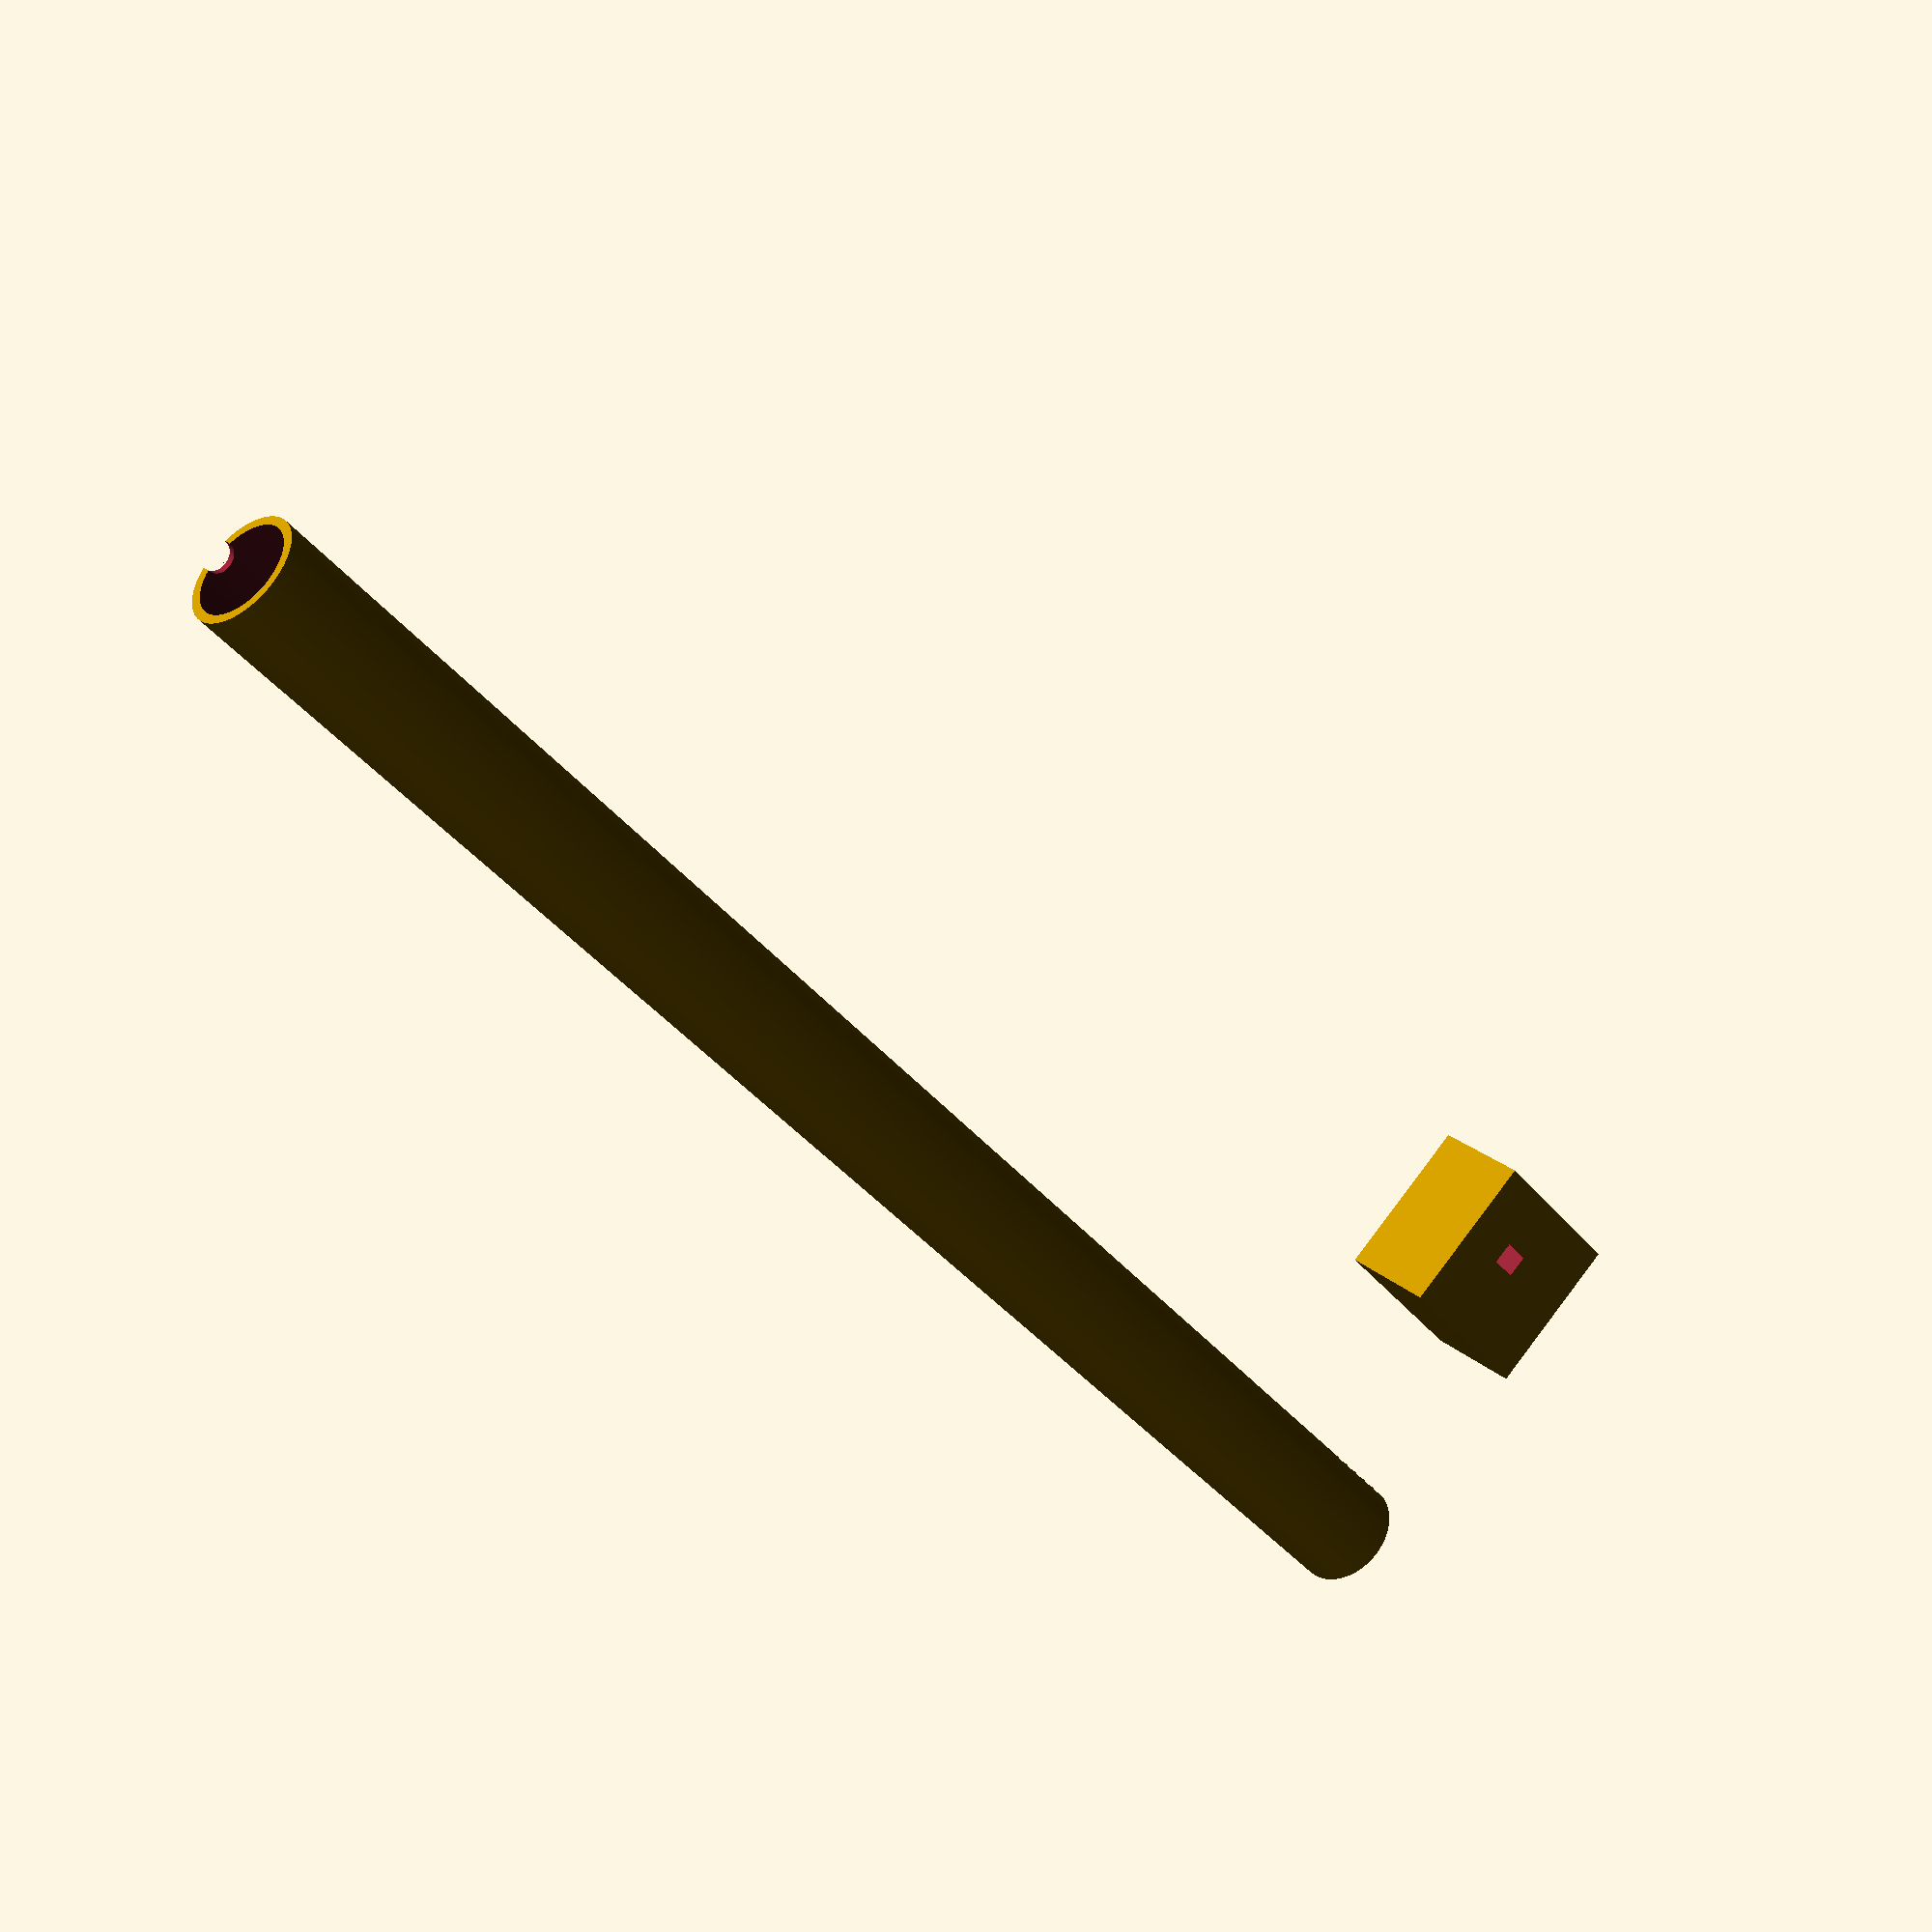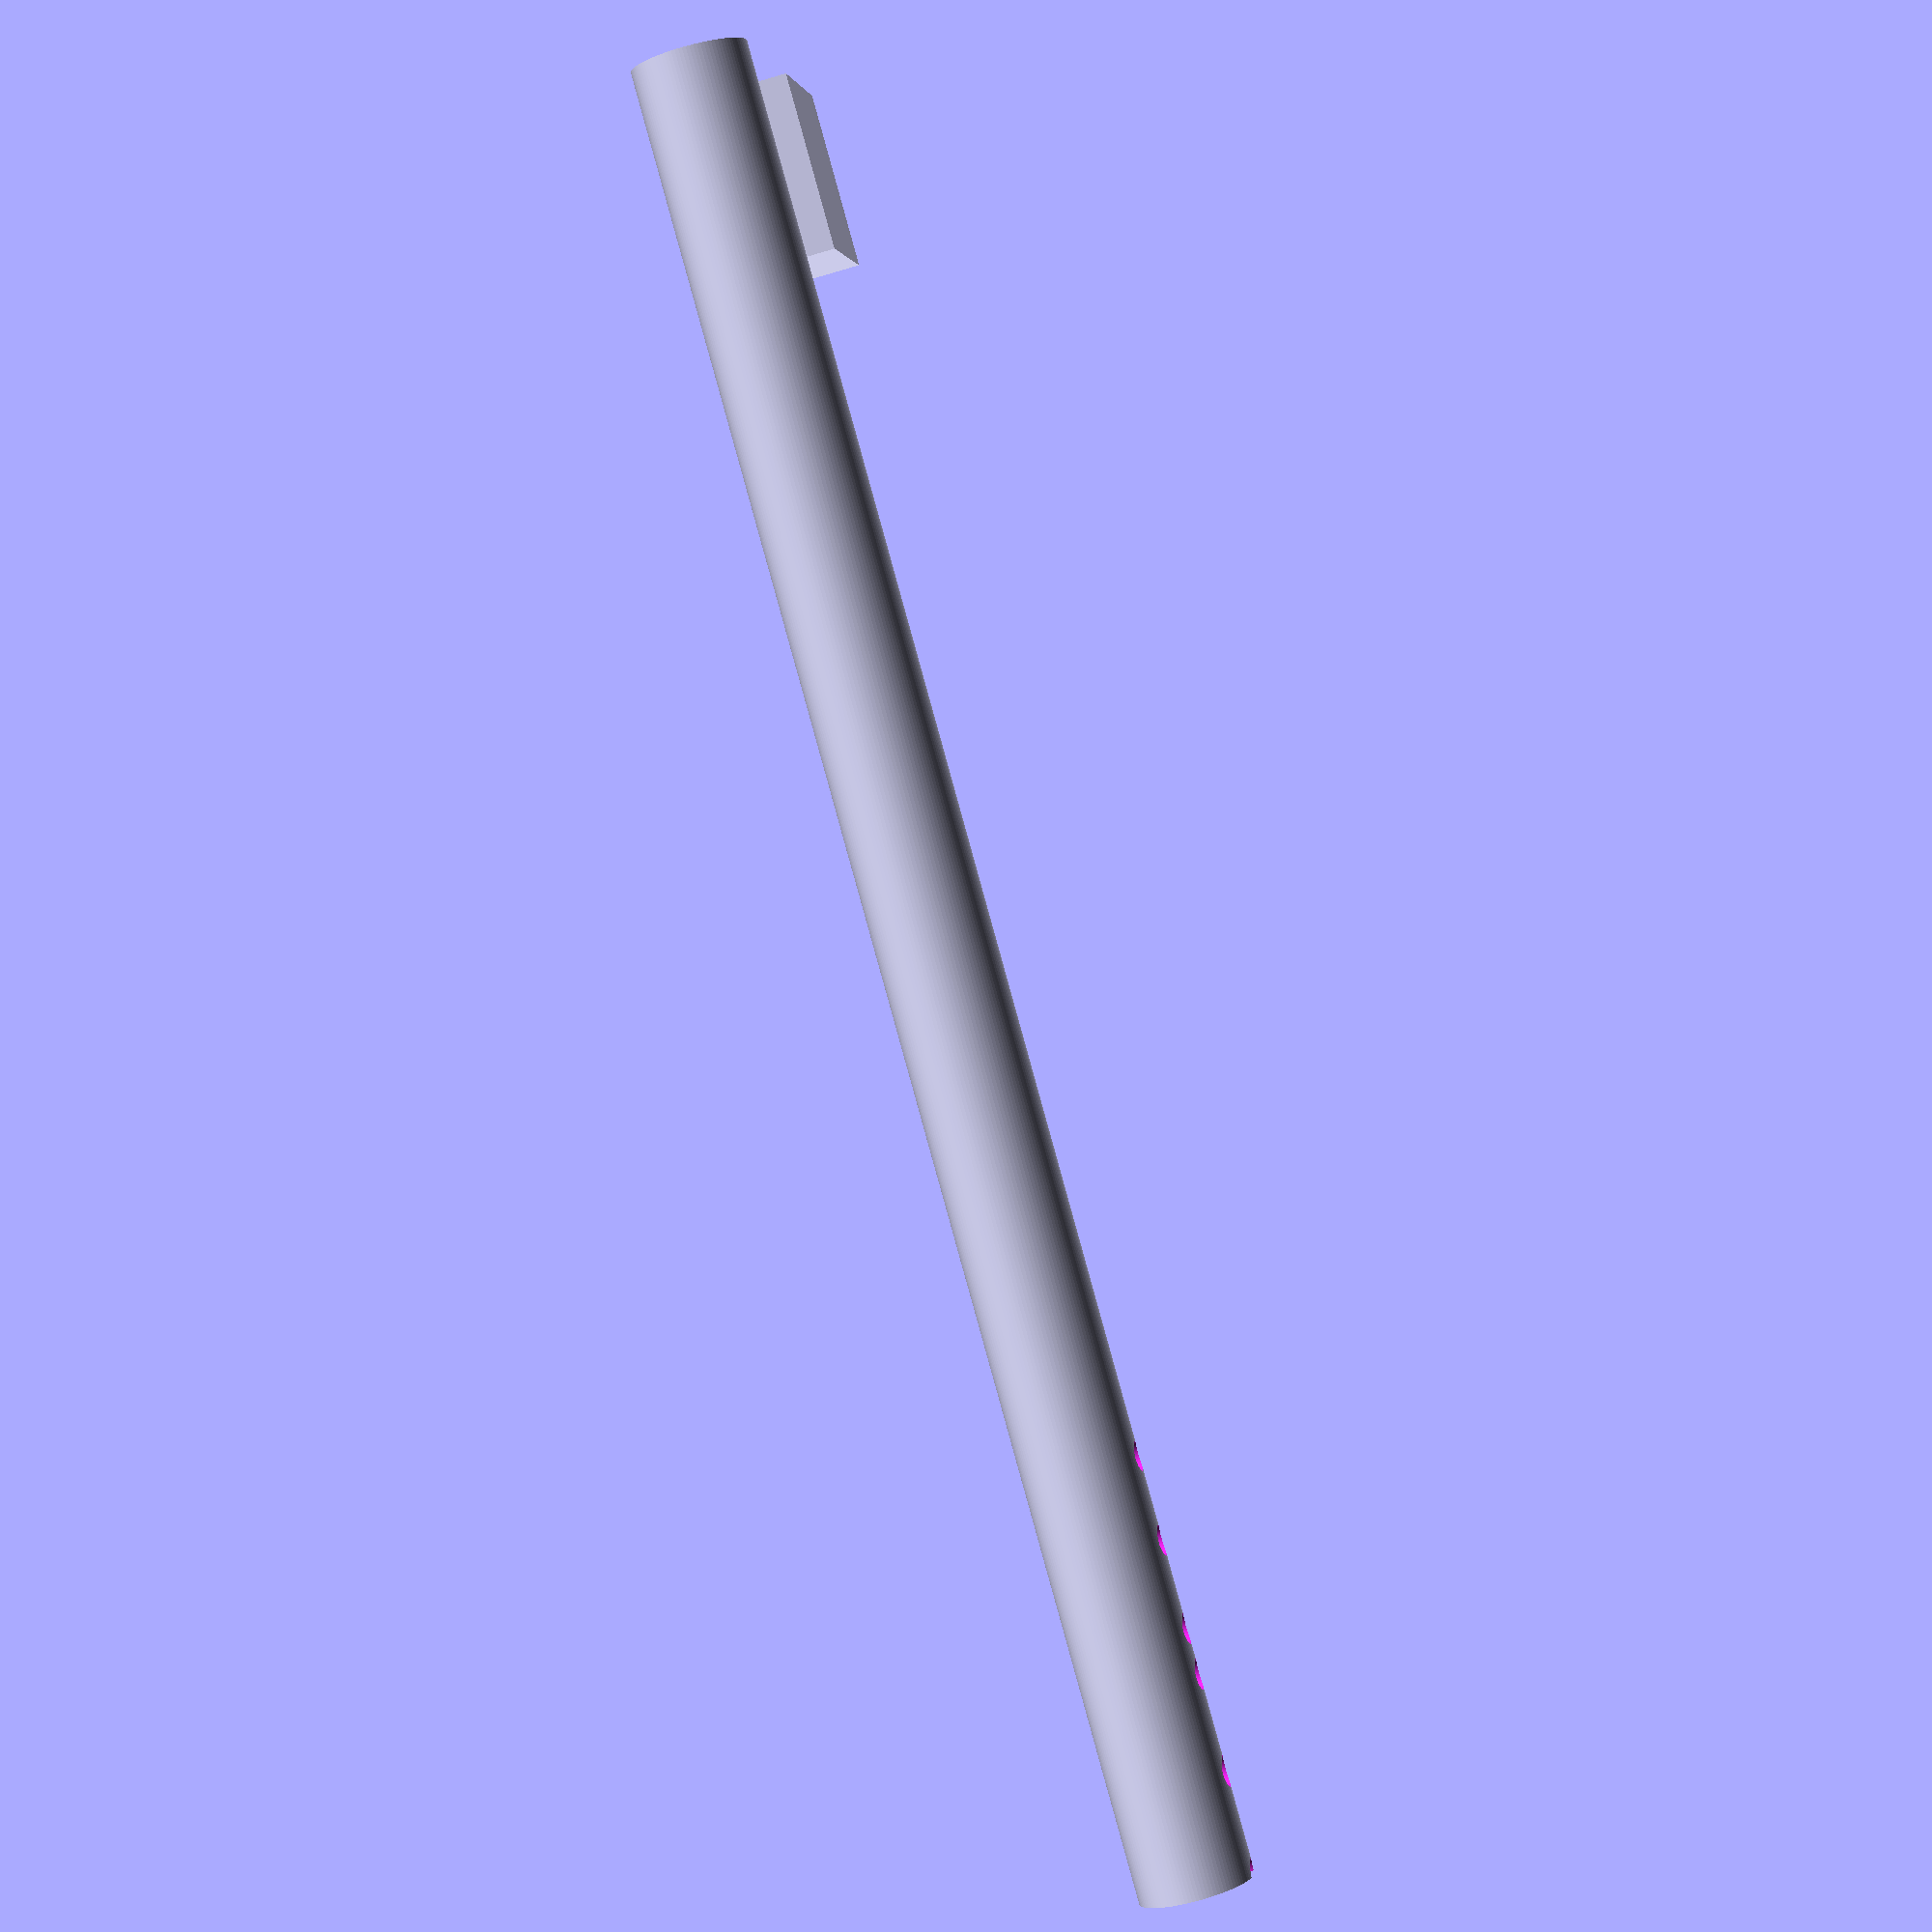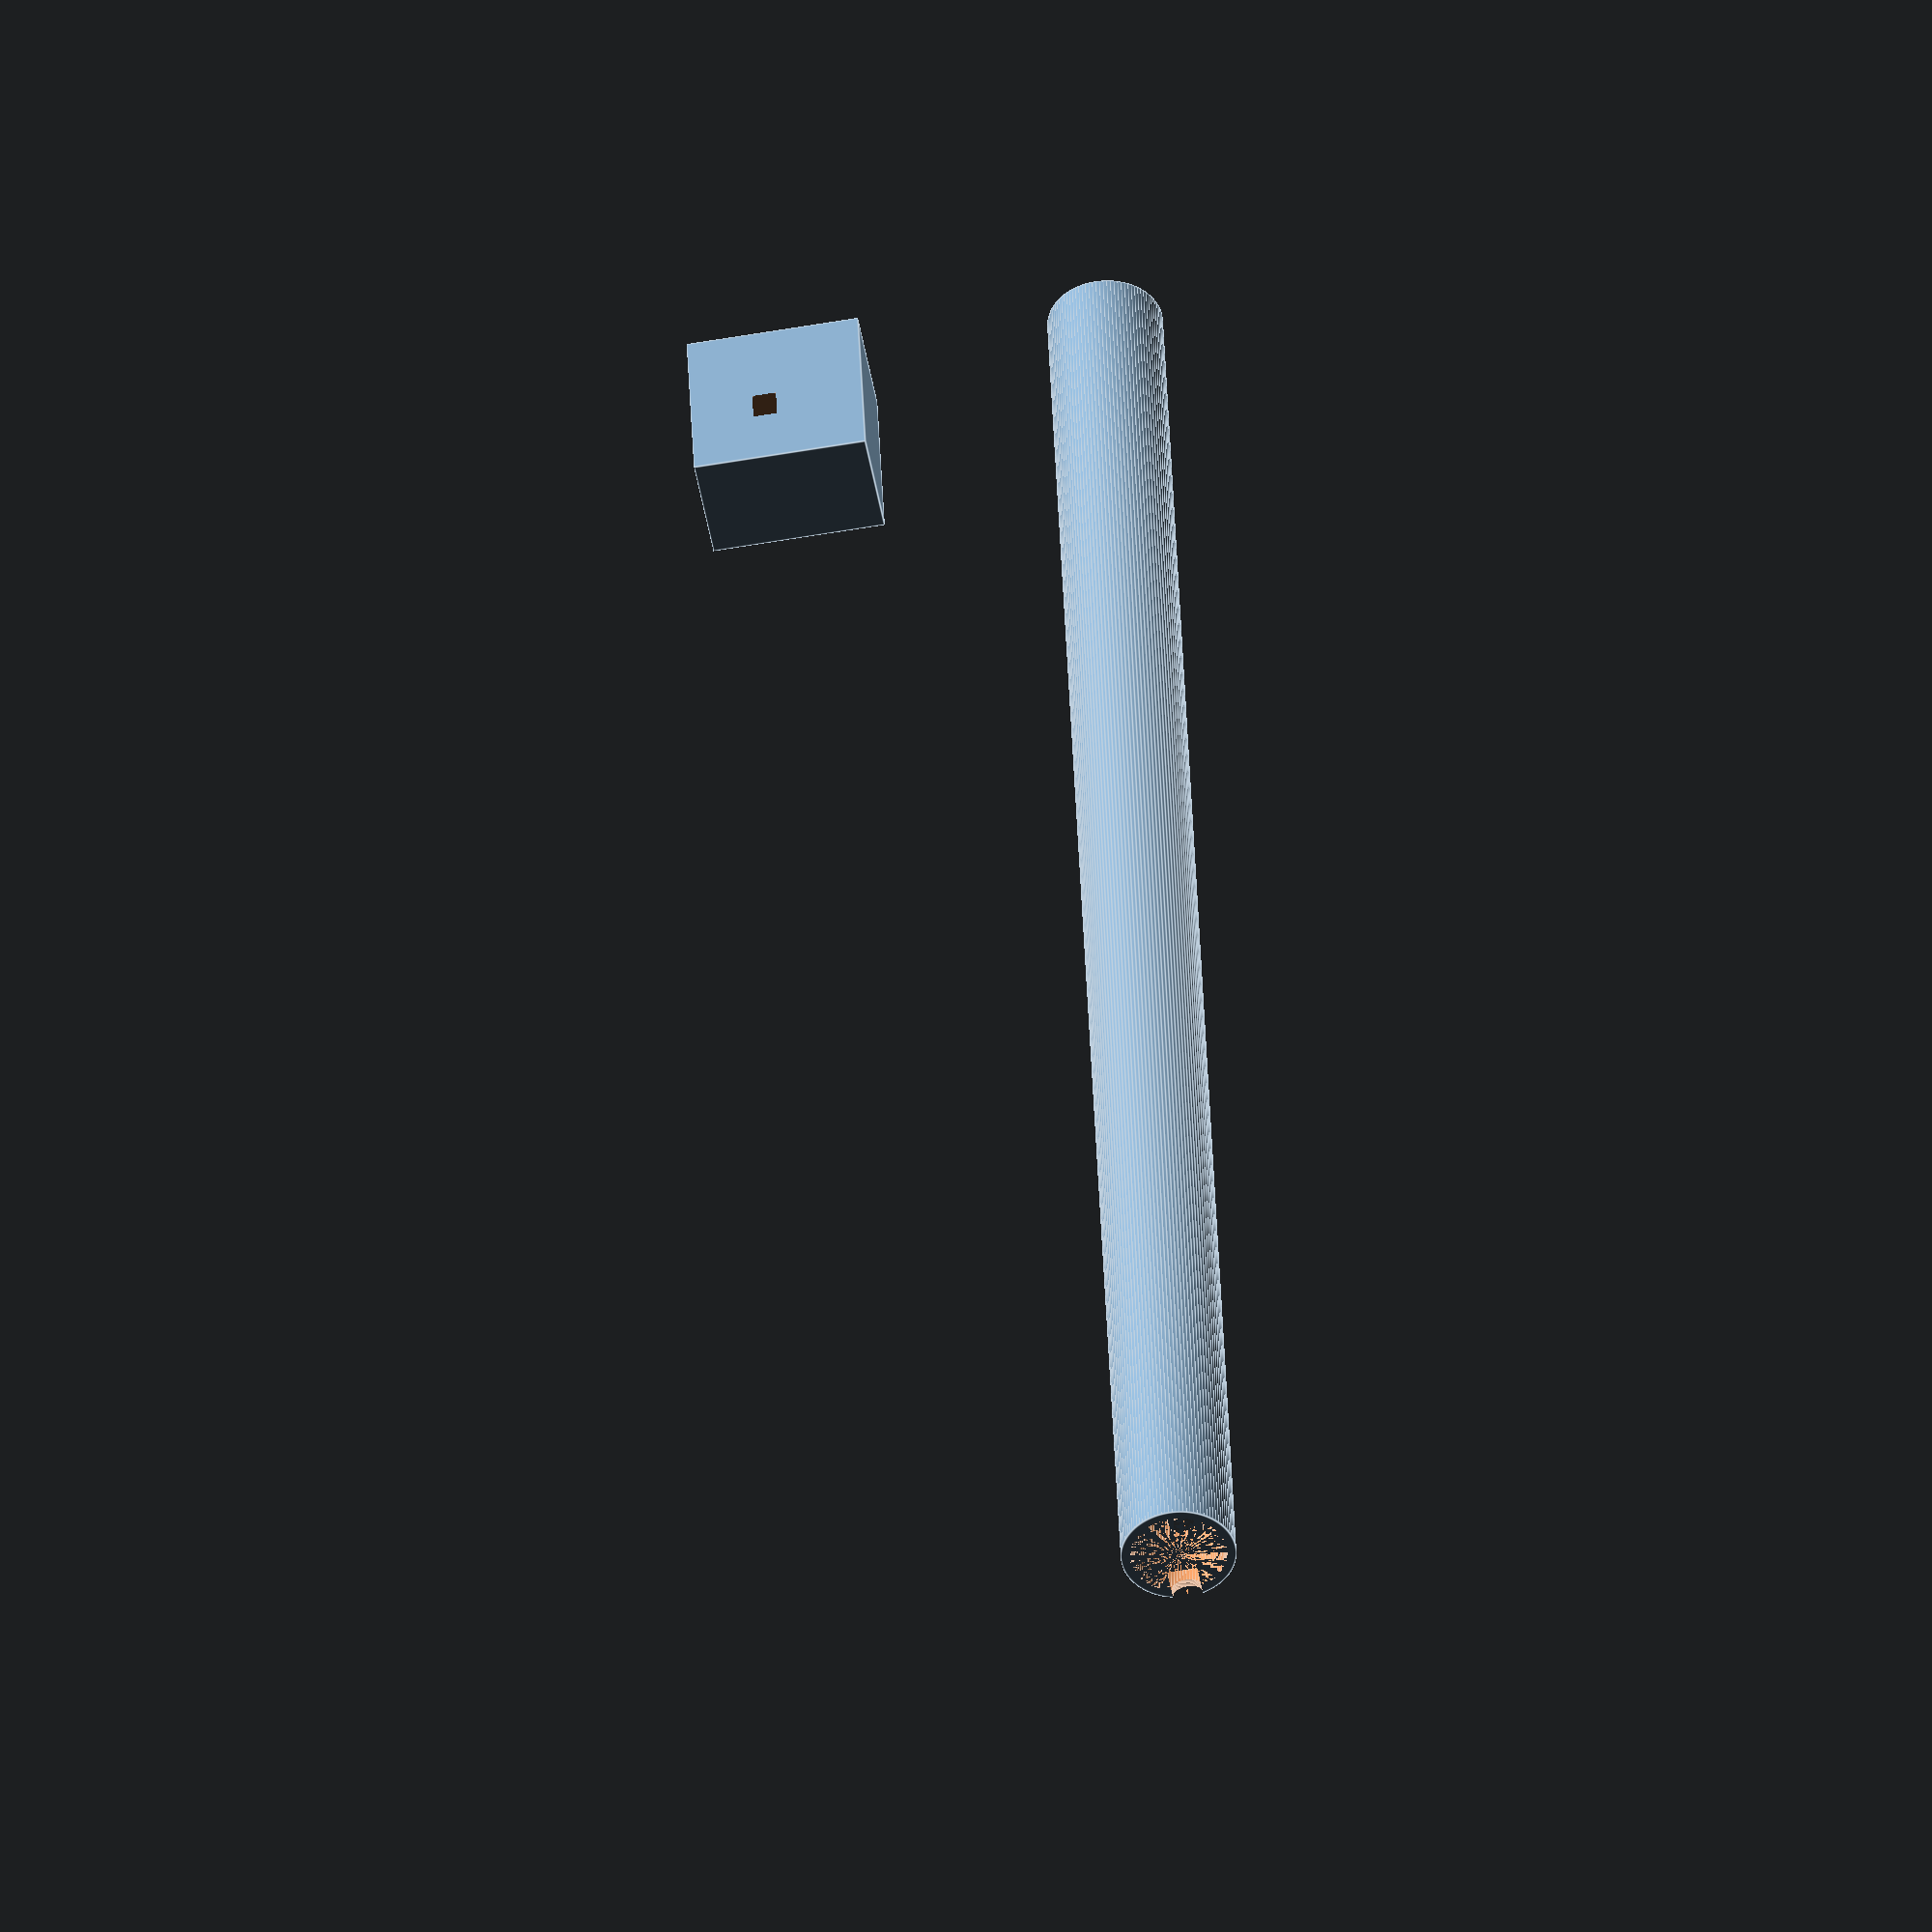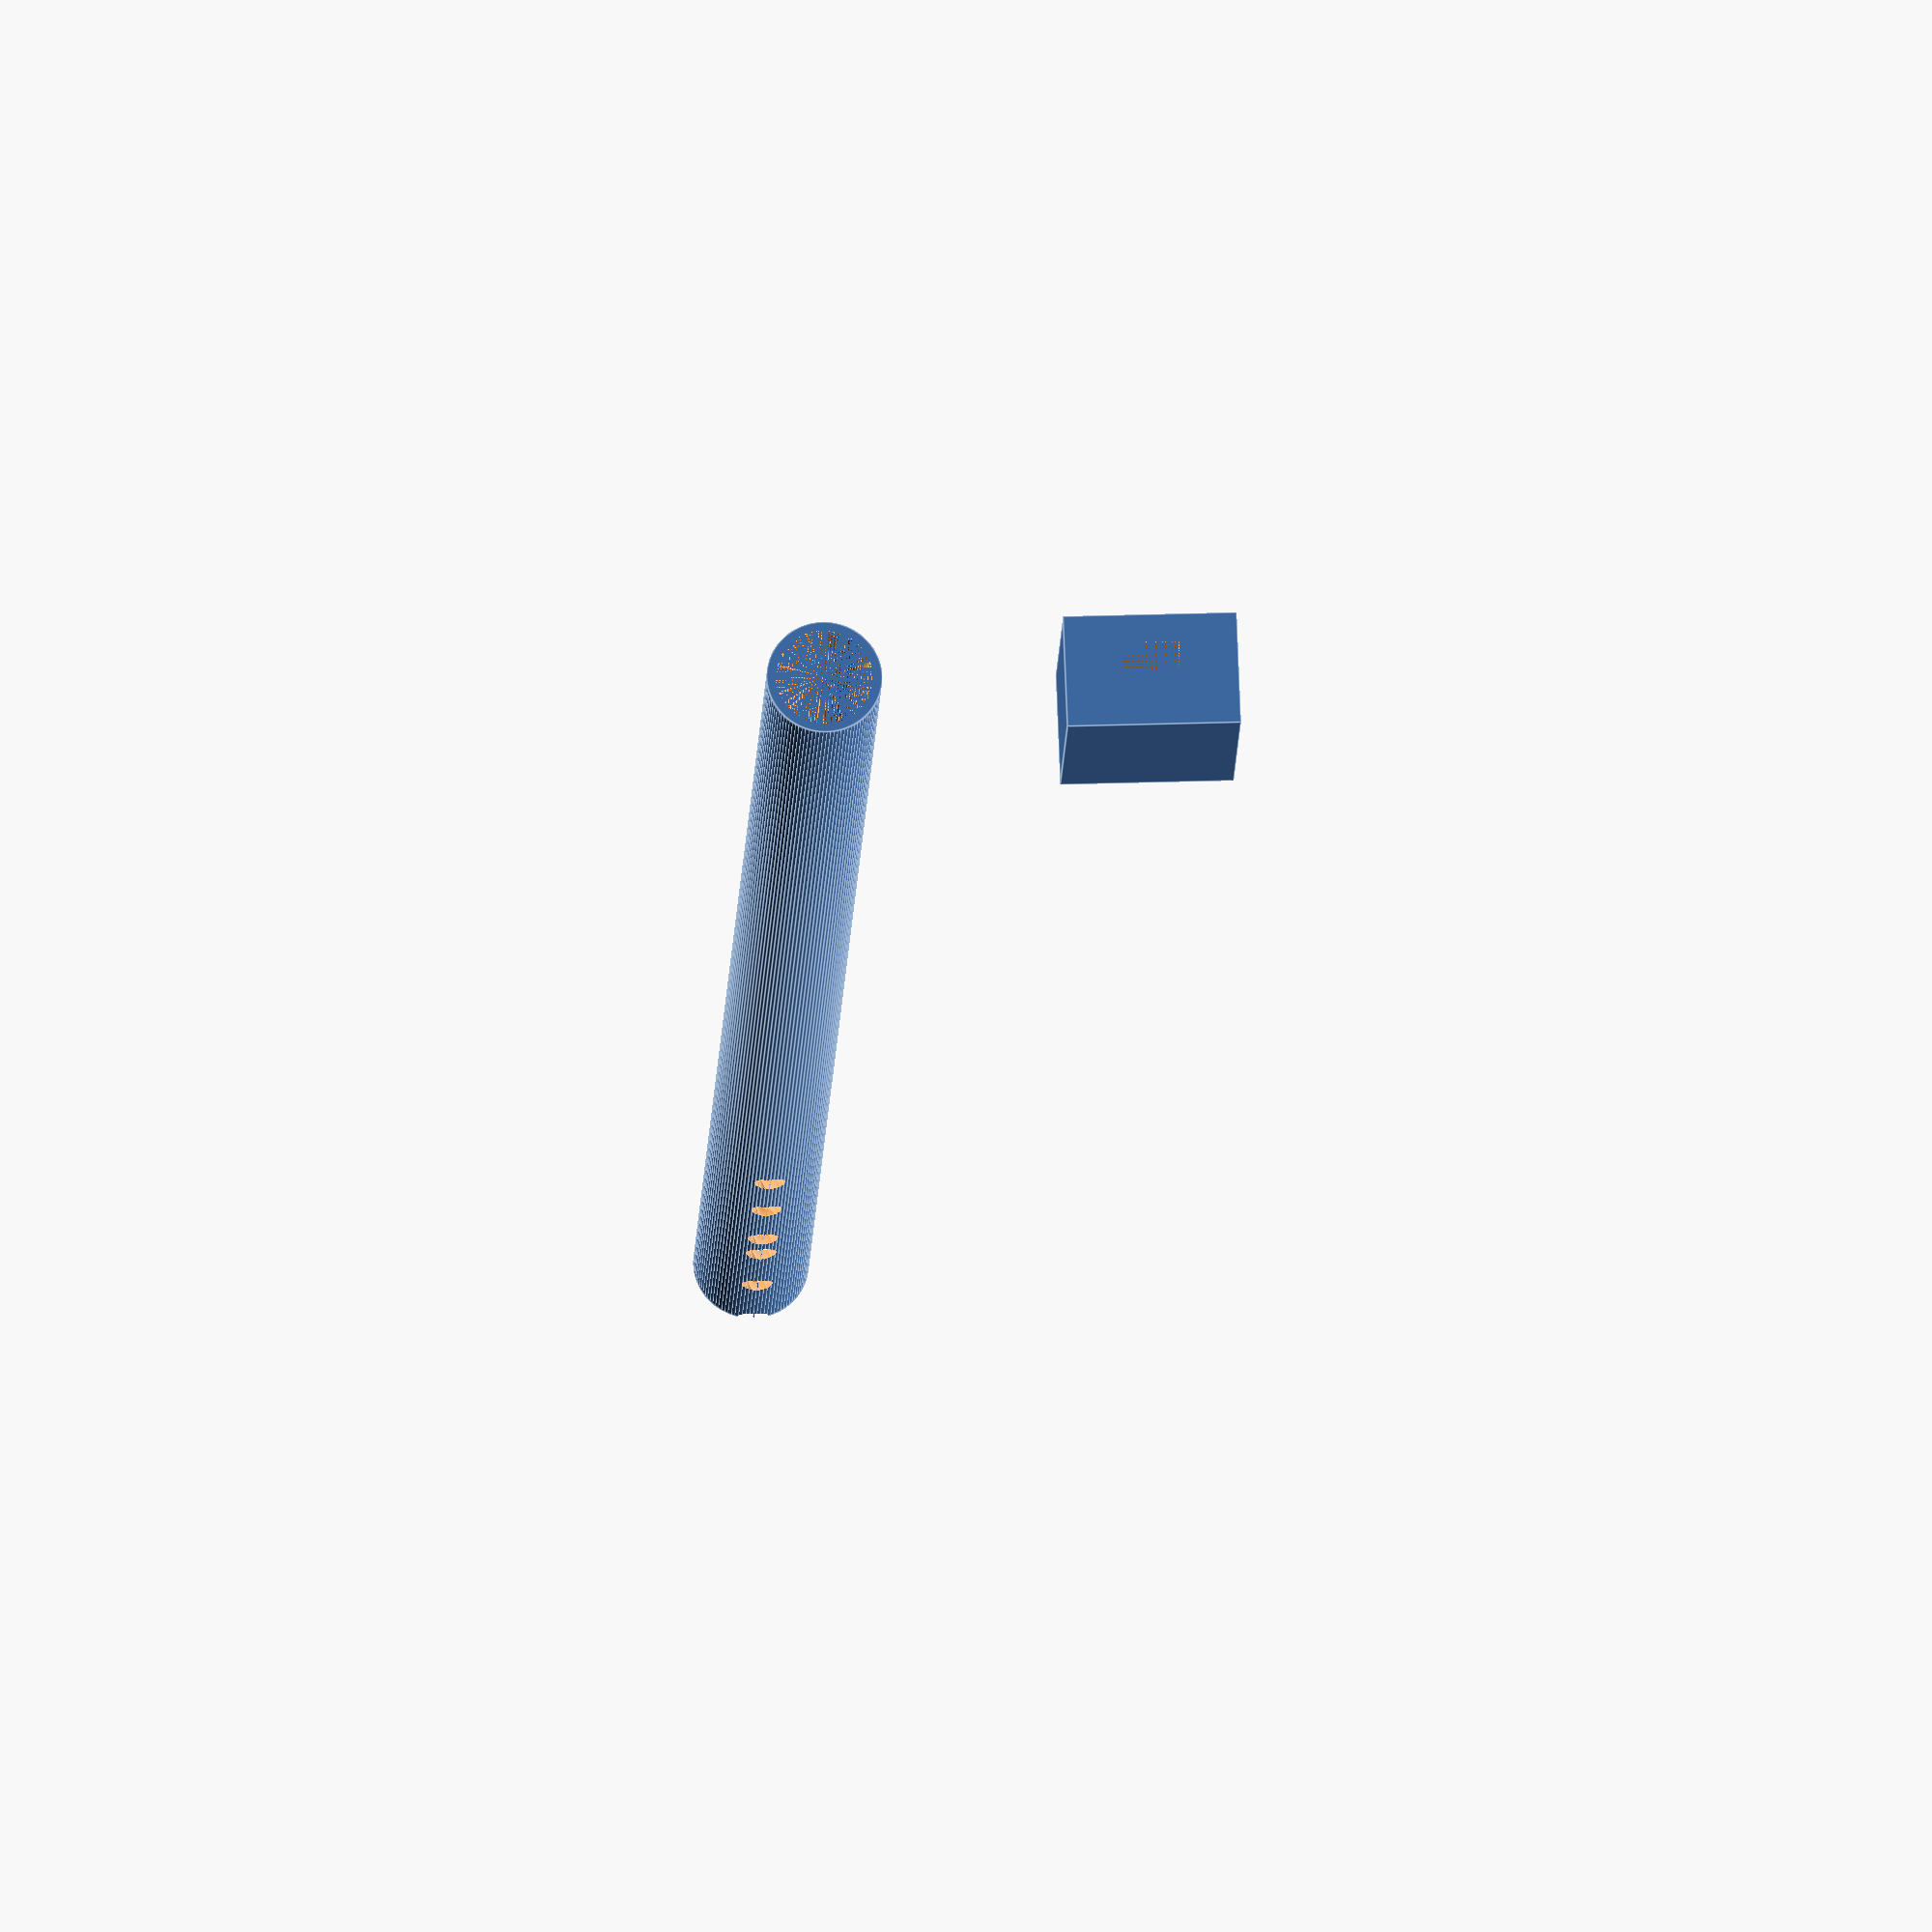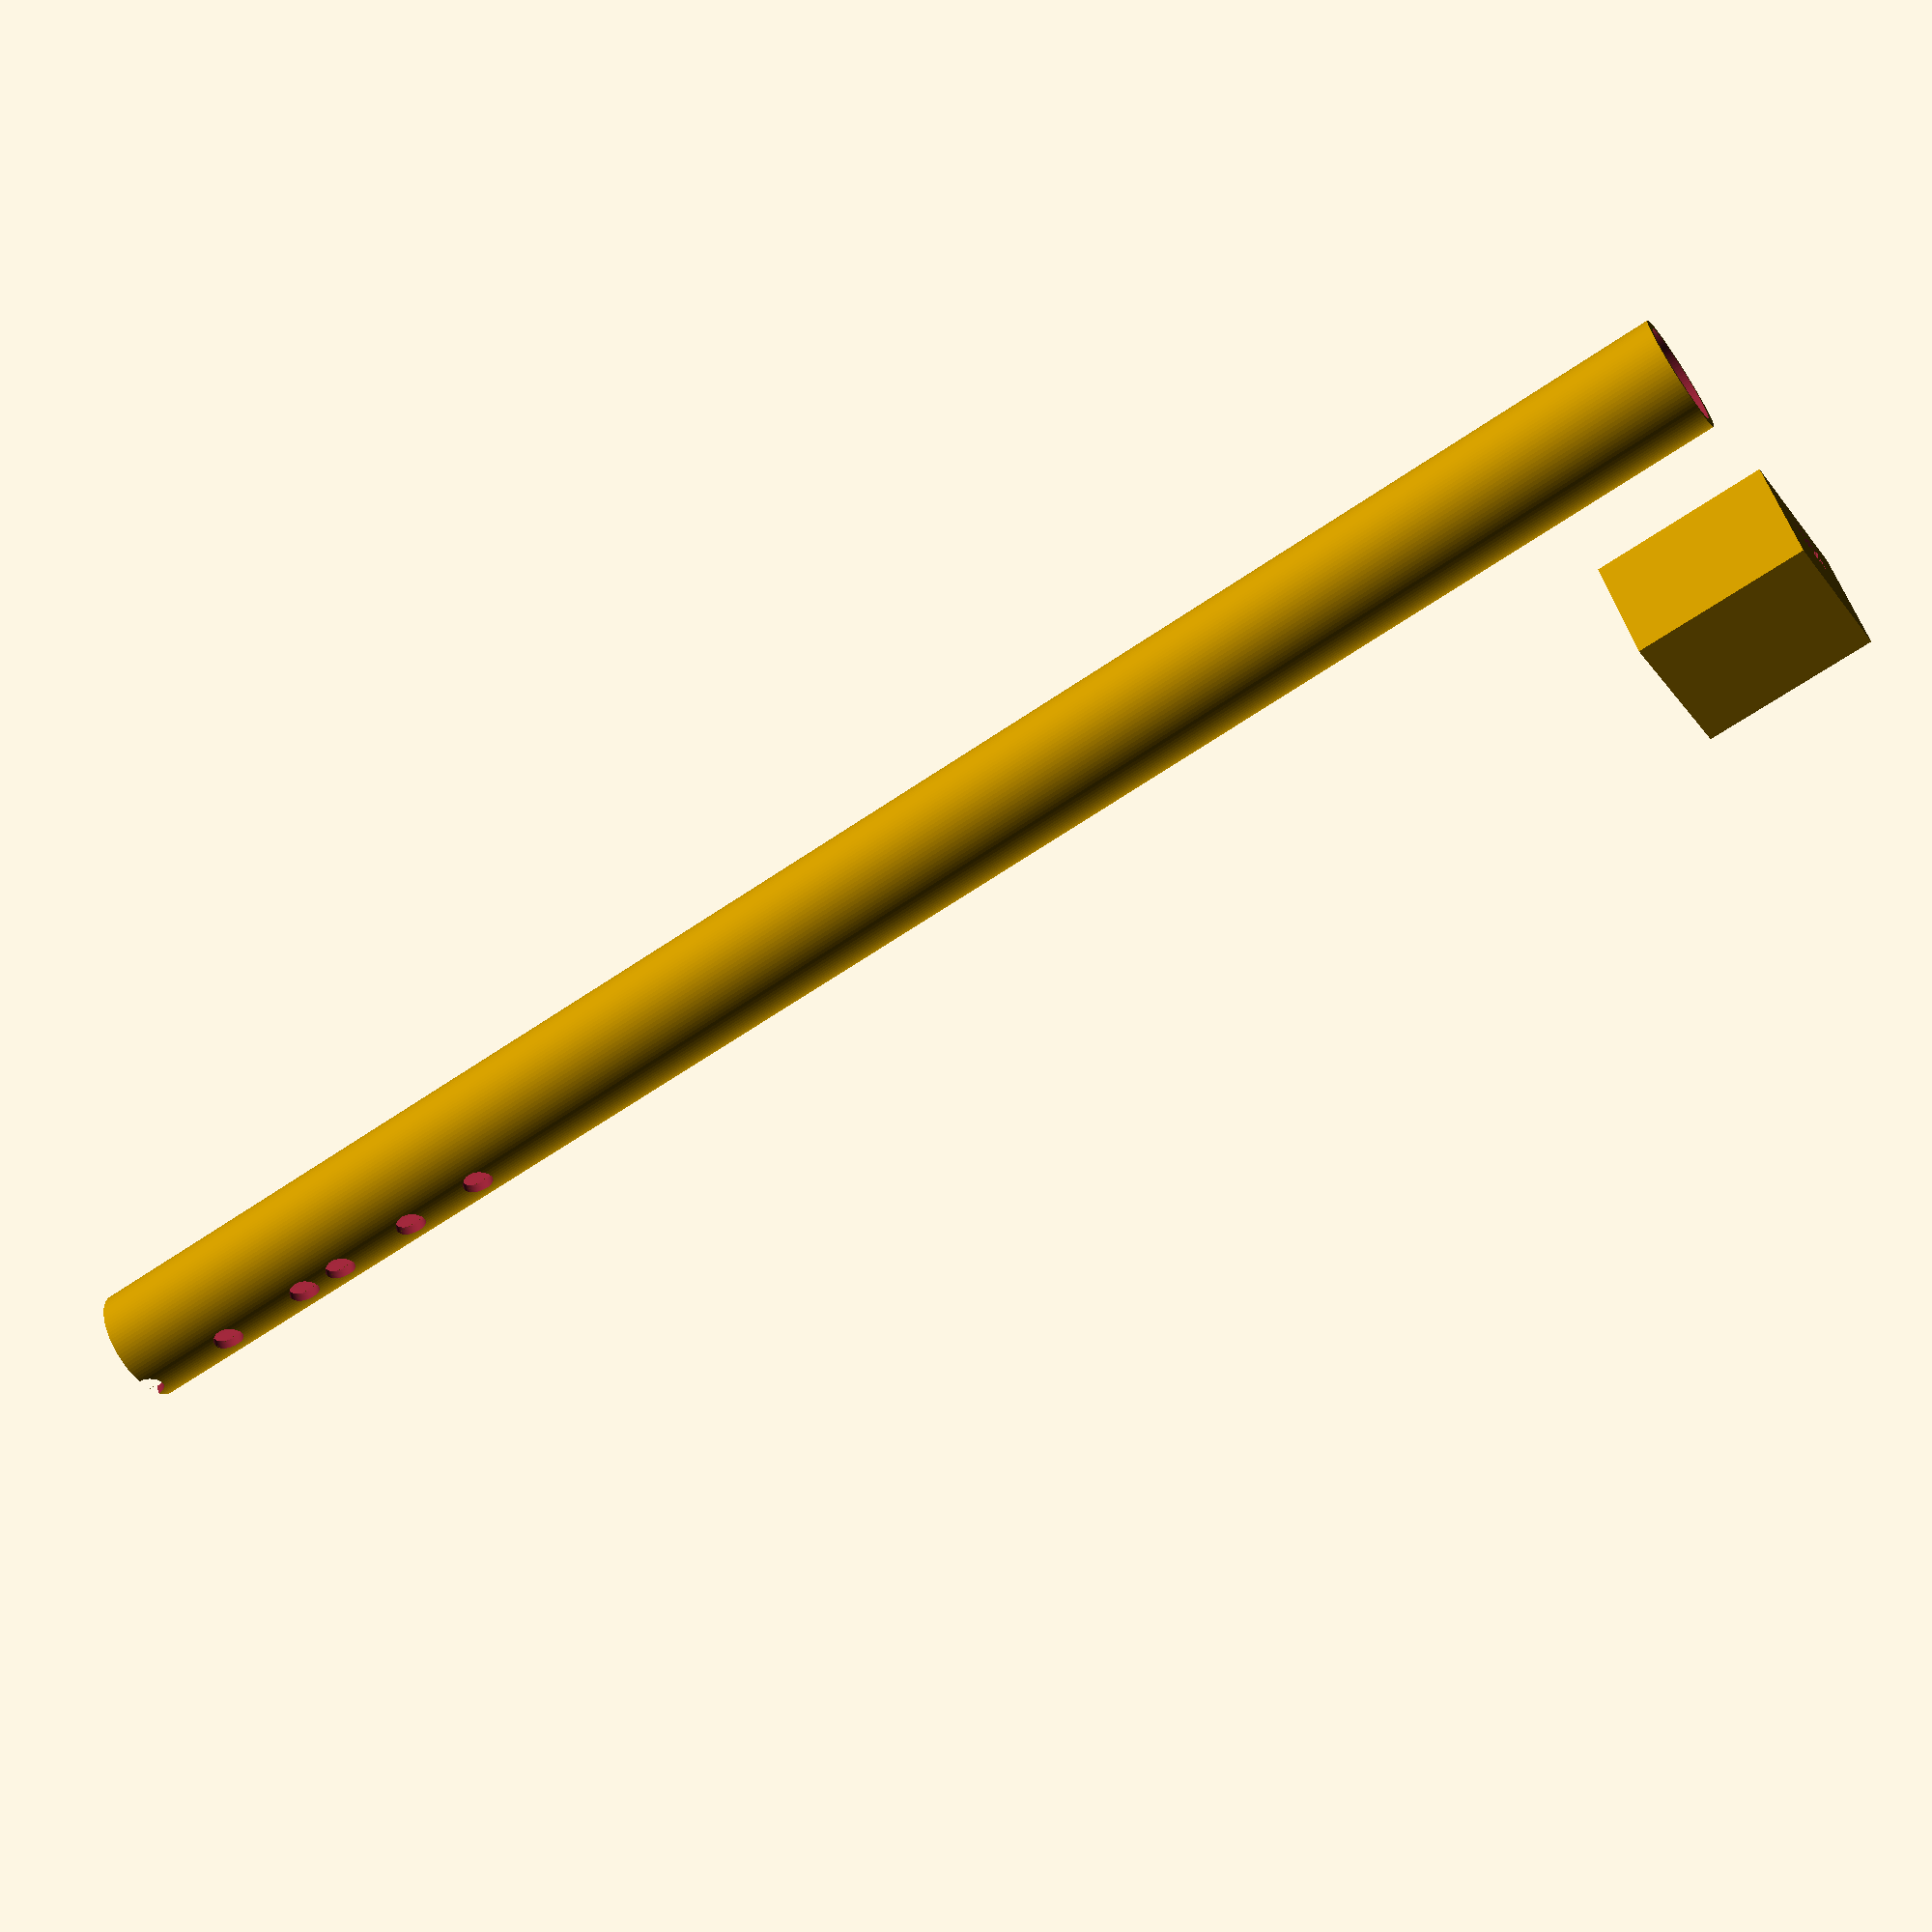
<openscad>
// Tin Whistle in Key of G with Improved Calculations and Separate Mouthpiece

// Parameters
whistle_length = 300;          // Approximate total length of the whistle in mm
body_diameter = 19;            // Outer diameter of the whistle body in mm
wall_thickness = 1.5;          // Thickness of the walls in mm
hole_diameter = 5;             // Diameter of finger holes in mm
frequencies = [392, 440, 494, 523, 587, 659, 740]; // Frequencies for G major scale
e=0.001;                        // Small offset to avoid overlapping geometries

// Calculate hole positions based on the frequencies
function hole_position(f_n) = whistle_length * (1 - (1 / sqrt(f_n / 392)));

// Corrected position array for each note's distance from the end (open end)
hole_positions = [for (i = [0:5]) hole_position(frequencies[i])];

// Whistle Body
module whistle_body() {
    difference() {
        cylinder(h = whistle_length, d = body_diameter, $fn = 100);
        translate([0, 0, -e])
            cylinder(h = whistle_length + e * 2, d = body_diameter - 2 * wall_thickness, $fn = 100);
        
        // Call finger holes module to add holes to the body
        finger_holes();
    }
}

// Finger Holes
module finger_holes() {
    for (i = [0 : 5]) {
        translate([0, body_diameter / 2, whistle_length - hole_positions[i]])
            rotate([90, 0, 0])
                cylinder(h = wall_thickness * 4, d = hole_diameter, $fn = 100);
    }
}

// Improved Mouthpiece with Windway and Labium Ramp
module mouthpiece() {
    // Main mouthpiece shape positioned to the side for separate printing
    translate([body_diameter / 2 + 30, -body_diameter / 2, 0])
        difference() {
            cube([body_diameter * 1.5, body_diameter, 30]);
            
            // Windway channel
            translate([body_diameter * 0.5, body_diameter / 4, 0])
                cube([body_diameter / 2, body_diameter / 4, 15]);
            
            // Labium ramp for air splitting
            translate([body_diameter * 0.5, body_diameter / 4, 15])
                rotate([0, 0, -45])
                    cube([body_diameter / 2, body_diameter / 2, 5]);
        }
}

// Assemble the tin whistle with the separate mouthpiece
whistle_body();
mouthpiece();

</openscad>
<views>
elev=220.9 azim=137.8 roll=144.7 proj=p view=wireframe
elev=269.2 azim=82.8 roll=344.5 proj=p view=solid
elev=317.7 azim=170.3 roll=357.7 proj=o view=edges
elev=18.7 azim=182.2 roll=177.7 proj=o view=edges
elev=243.4 azim=26.9 roll=55.2 proj=p view=wireframe
</views>
